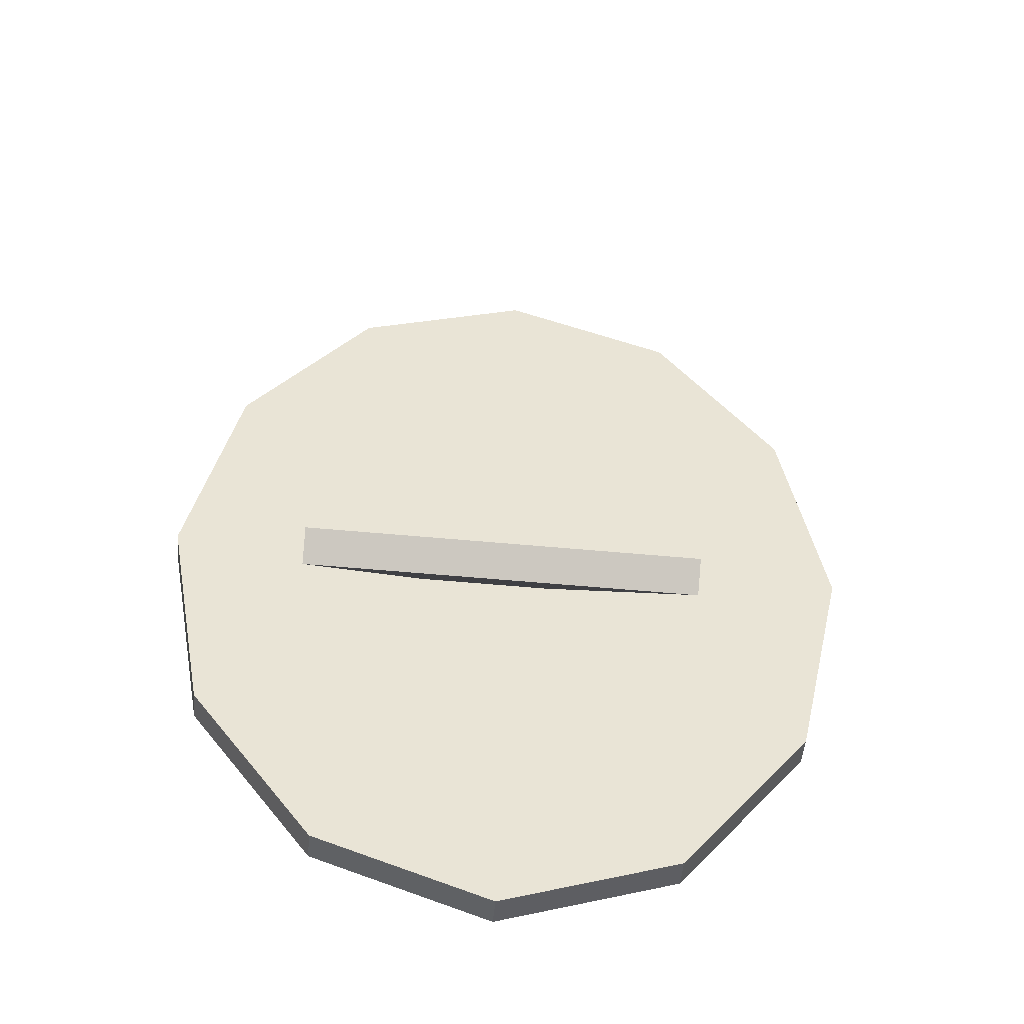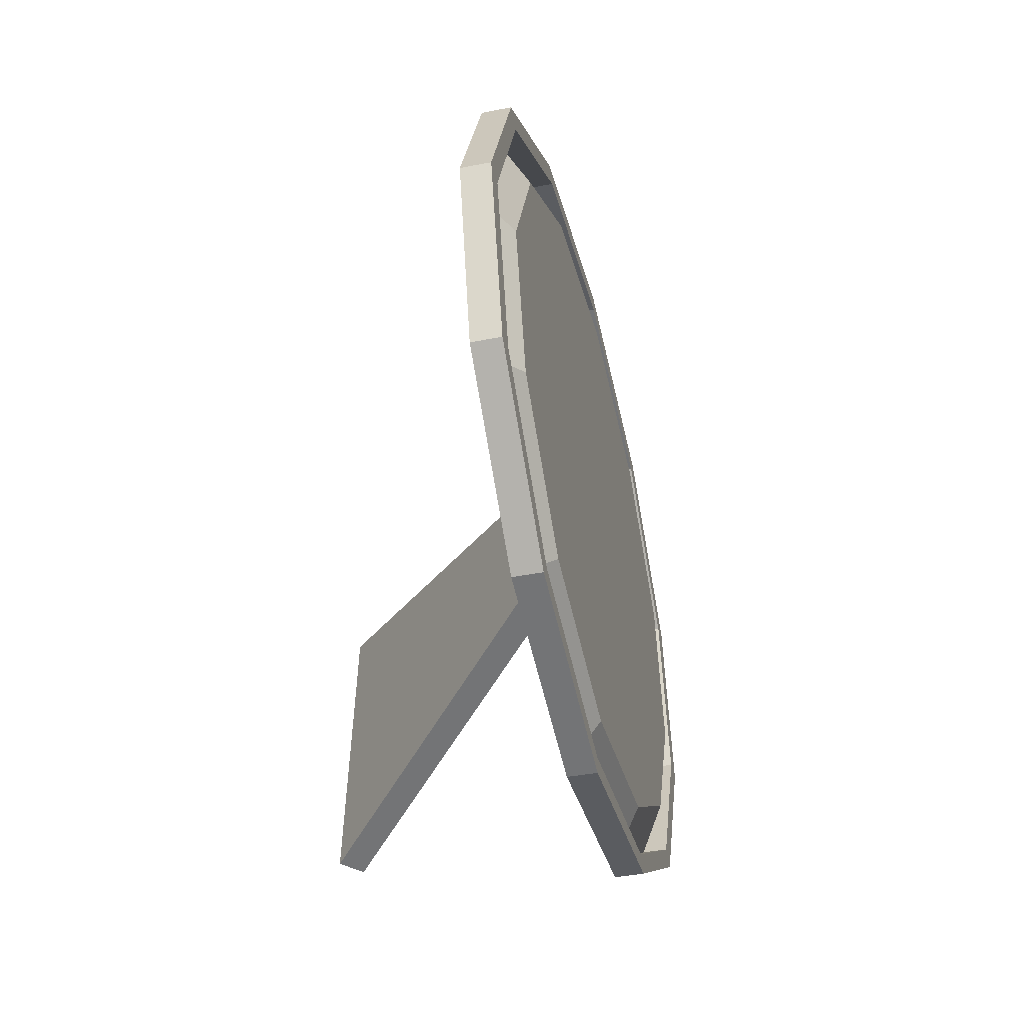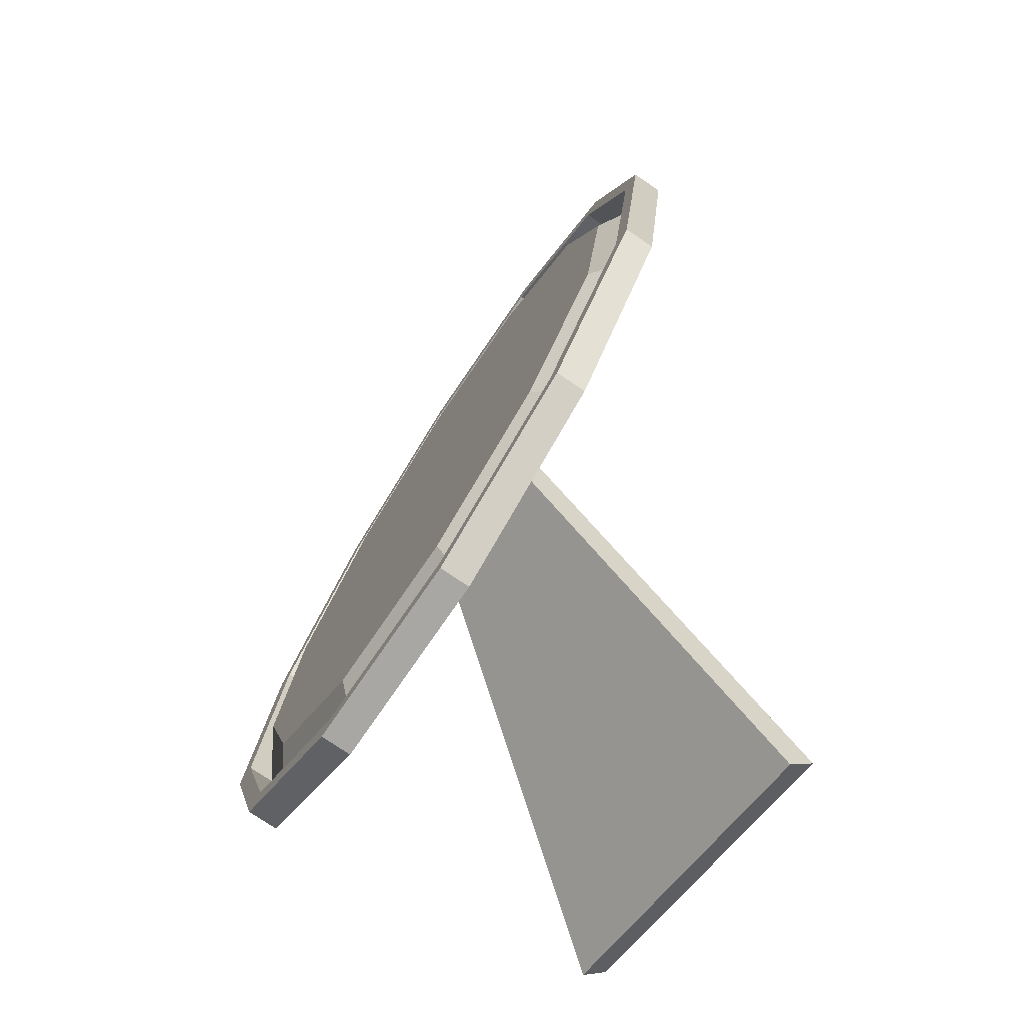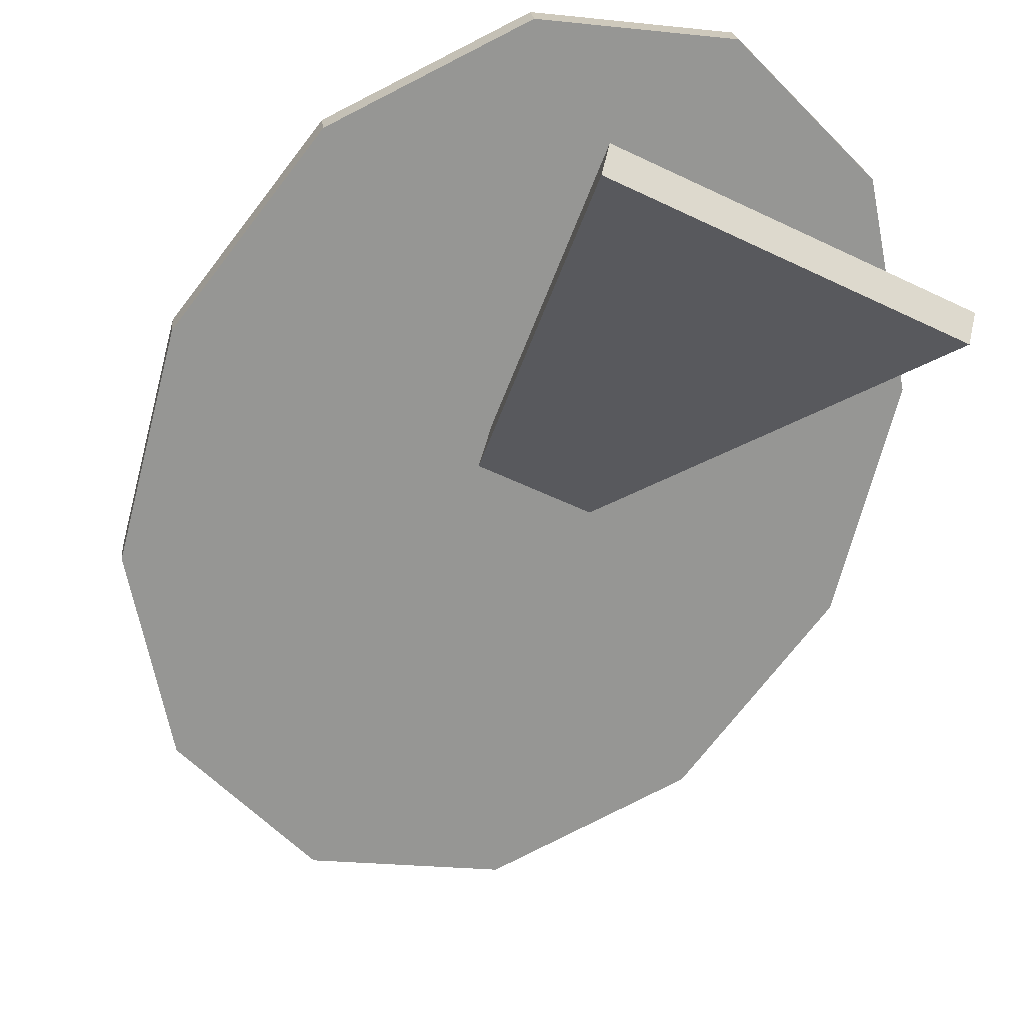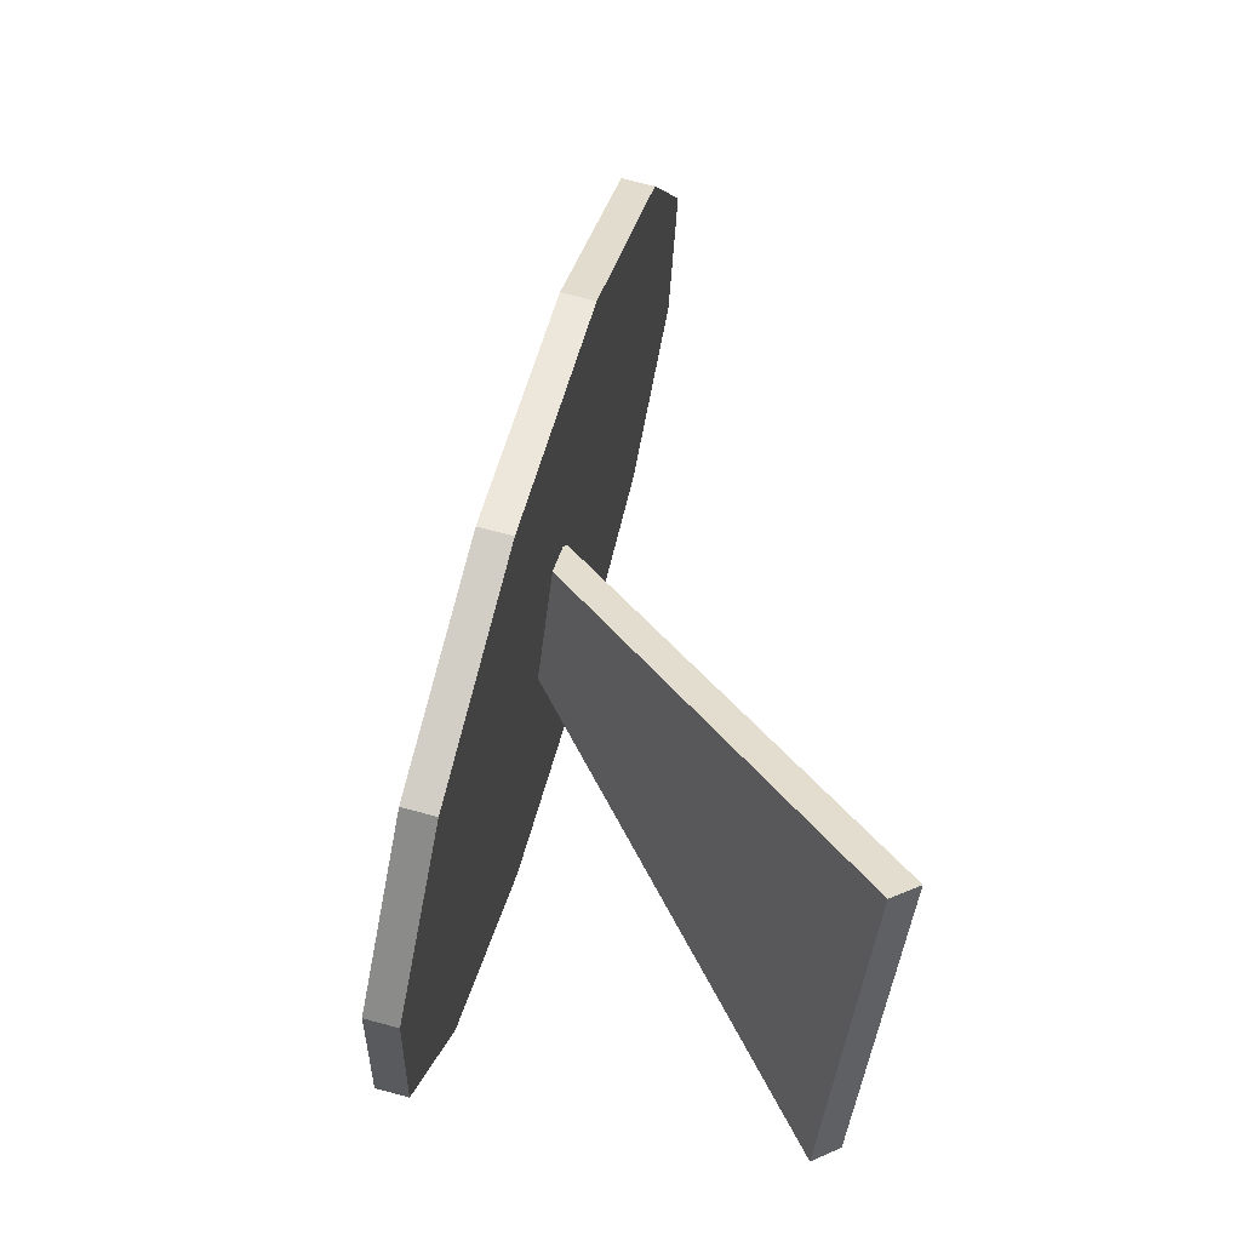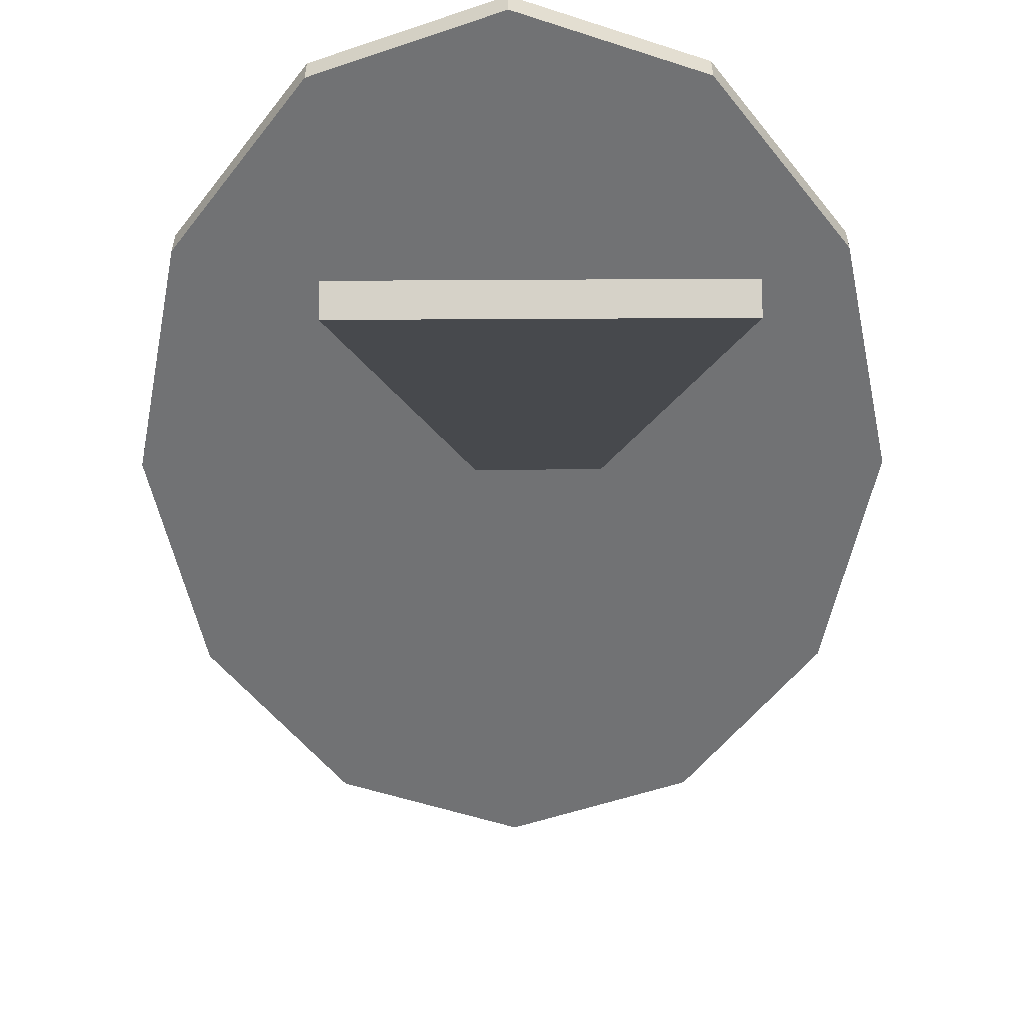
<metadata>
{"format":"obj","ext":"obj","renderer":"f3d","projection":"perspective","resolution":1024,"background":"white","views":[{"elev":-62.4,"azim":174.8,"up":"+Y"},{"elev":44.7,"azim":-88.8,"up":"+Y"},{"elev":-51.4,"azim":58.2,"up":"+Y"},{"elev":-55.2,"azim":-26.9,"up":"+Z"},{"elev":-44.8,"azim":83.4,"up":"+Y"},{"elev":-42.1,"azim":0.4,"up":"+Z"}]}
</metadata>
<code>
o B_Miroir_Cube.045
v -0.07611 -0.004469 -0.08119
v -0.03405 0.1649 0.01651
v -0.07611 0.001538 -0.0916
v -0.03405 0.1709 0.006096
v 0.0545 -0.004469 -0.08119
v 0.01243 0.1649 0.01651
v 0.0545 0.001538 -0.0916
v 0.01243 0.1709 0.006096
v -0.02041 0.006761 0.0587
v -0.02041 -0.005014 0.0496
v 0.04462 0.02889 0.05339
v 0.0482 0.01833 0.04399
v 0.09223 0.08935 0.03887
v 0.09842 0.08211 0.02868
v 0.1097 0.1719 0.01905
v 0.1168 0.1692 0.007768
v 0.09223 0.2545 -0.000779
v 0.09842 0.2564 -0.01315
v 0.04462 0.315 -0.01529
v 0.0482 0.3201 -0.02846
v -0.02041 0.3371 -0.0206
v -0.02041 0.3435 -0.03406
v -0.08545 0.315 -0.01529
v -0.08902 0.3201 -0.02846
v -0.1331 0.2545 -0.000779
v -0.1392 0.2564 -0.01315
v -0.1505 0.1719 0.01905
v -0.1576 0.1692 0.007768
v -0.1331 0.08935 0.03887
v -0.1392 0.08211 0.02868
v -0.08545 0.02889 0.05339
v -0.08902 0.01833 0.04399
v -0.02041 -0.002306 0.06088
v 0.0482 0.02104 0.05527
v 0.09842 0.08482 0.03996
v 0.1168 0.1719 0.01905
v 0.09842 0.2591 -0.001867
v 0.0482 0.3228 -0.01718
v -0.02041 0.3462 -0.02278
v -0.08902 0.3228 -0.01718
v -0.1392 0.2591 -0.001867
v -0.1576 0.1719 0.01905
v -0.1392 0.08482 0.03996
v -0.08902 0.02104 0.05527
v -0.02041 0.02921 0.0548
v 0.03592 0.04838 0.05019
v 0.07715 0.1007 0.03762
v 0.09225 0.1723 0.02045
v 0.07715 0.2438 0.003281
v 0.03592 0.2962 -0.009289
v -0.02041 0.3153 -0.01389
v -0.07674 0.2962 -0.009289
v -0.118 0.2438 0.003281
v -0.1331 0.1723 0.02045
v -0.118 0.1007 0.03762
v -0.07674 0.04838 0.05019
v -0.02041 0.004416 0.04893
v 0.04462 0.02654 0.04362
v 0.09223 0.087 0.0291
v 0.1097 0.1696 0.009277
v 0.09223 0.2522 -0.01055
v 0.04462 0.3126 -0.02506
v -0.02041 0.3348 -0.03037
v -0.08545 0.3126 -0.02506
v -0.1331 0.2522 -0.01055
v -0.1505 0.1696 0.009277
v -0.1331 0.087 0.0291
v -0.08545 0.02654 0.04362
f 1 2 4 3
f 3 4 8 7
f 7 8 6 5
f 5 6 2 1
f 33 10 12 34
f 34 12 14 35
f 35 14 16 36
f 36 16 18 37
f 37 18 20 38
f 38 20 22 39
f 39 22 24 40
f 40 24 26 41
f 41 26 28 42
f 42 28 30 43
f 12 10 32 30 28 26 24 22 20 18 16 14
f 43 30 32 44
f 44 32 10 33
f 17 19 62 61
f 11 9 33 34
f 13 11 34 35
f 15 13 35 36
f 17 15 36 37
f 19 17 37 38
f 21 19 38 39
f 23 21 39 40
f 25 23 40 41
f 27 25 41 42
f 29 27 42 43
f 31 29 43 44
f 9 31 44 33
f 45 46 47 48 49 50 51 52 53 54 55 56
f 31 9 57 68
f 11 13 59 58
f 25 27 66 65
f 19 21 63 62
f 13 15 60 59
f 27 29 67 66
f 21 23 64 63
f 15 17 61 60
f 29 31 68 67
f 9 11 58 57
f 23 25 65 64
f 46 45 57 58
f 47 46 58 59
f 48 47 59 60
f 49 48 60 61
f 50 49 61 62
f 51 50 62 63
f 52 51 63 64
f 53 52 64 65
f 54 53 65 66
f 55 54 66 67
f 56 55 67 68
f 45 56 68 57
f 3 7 5 1

</code>
